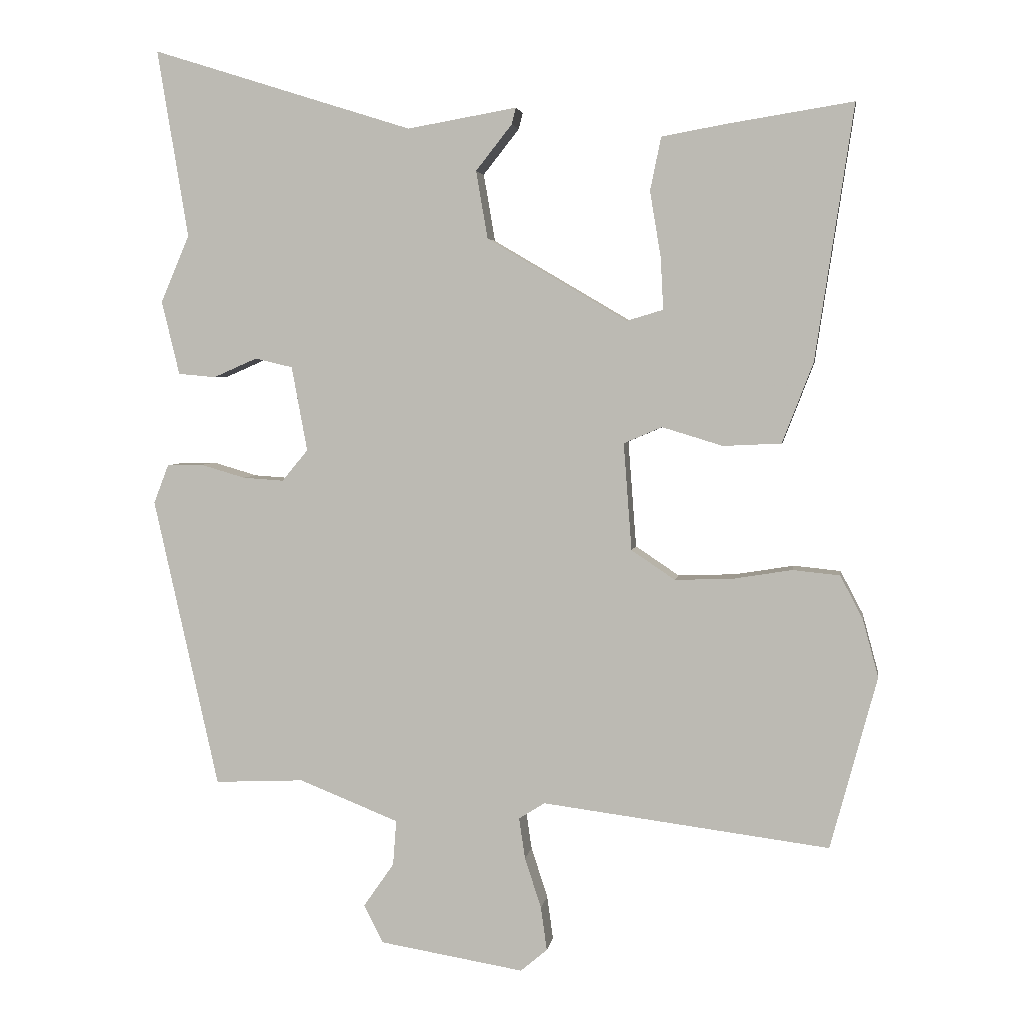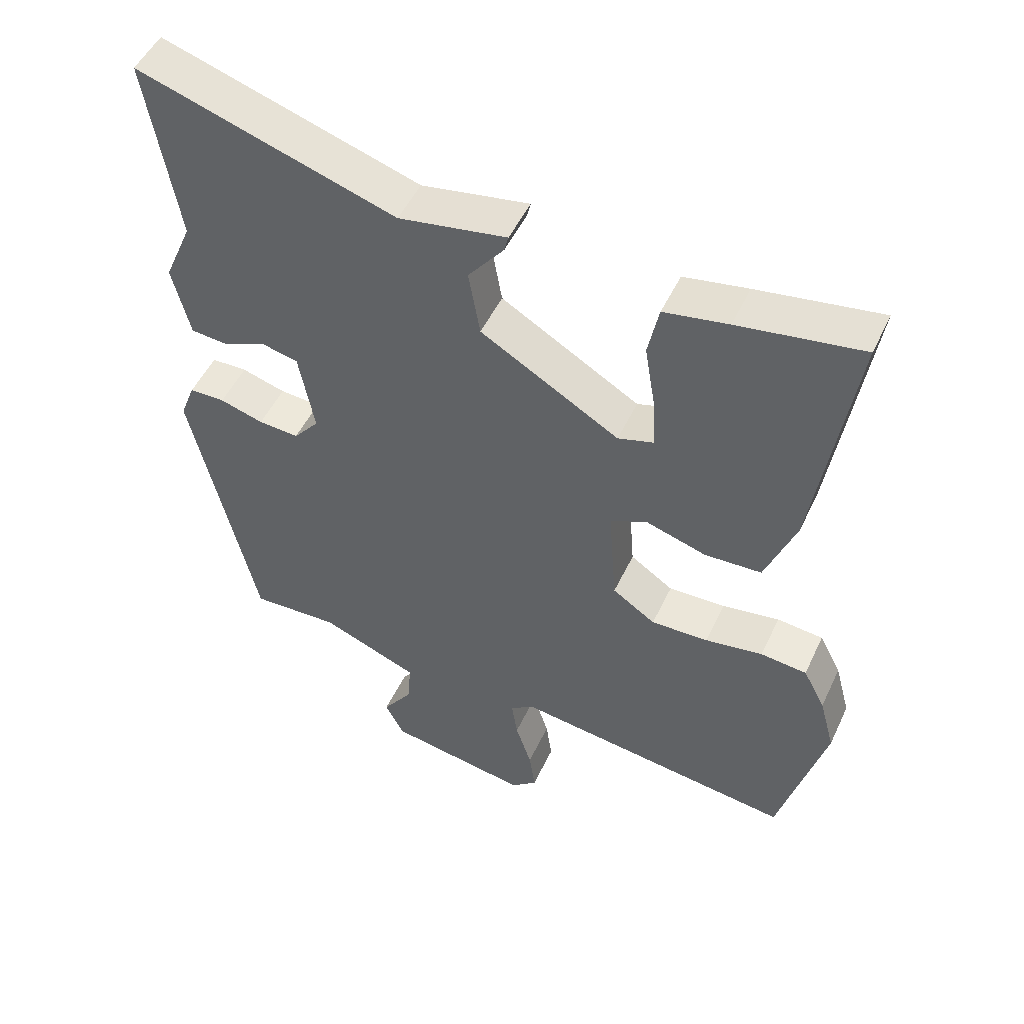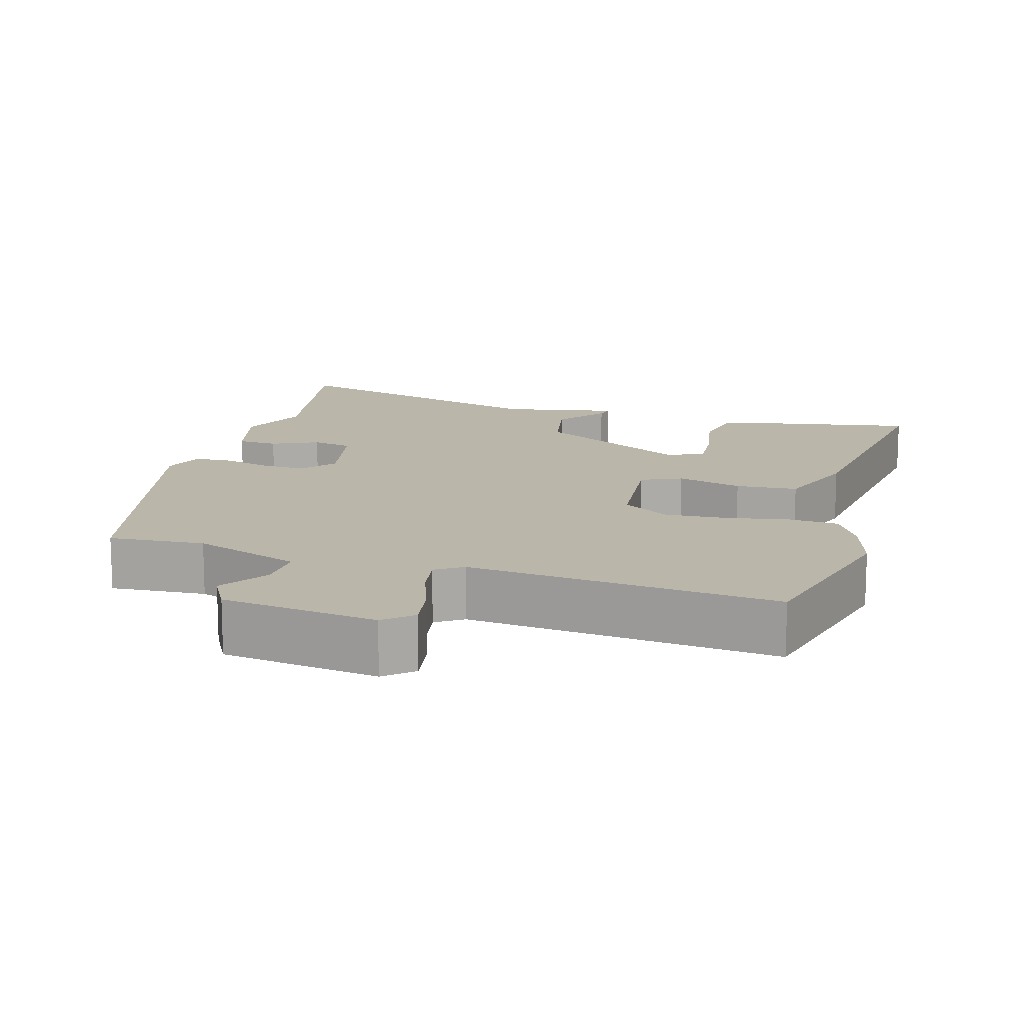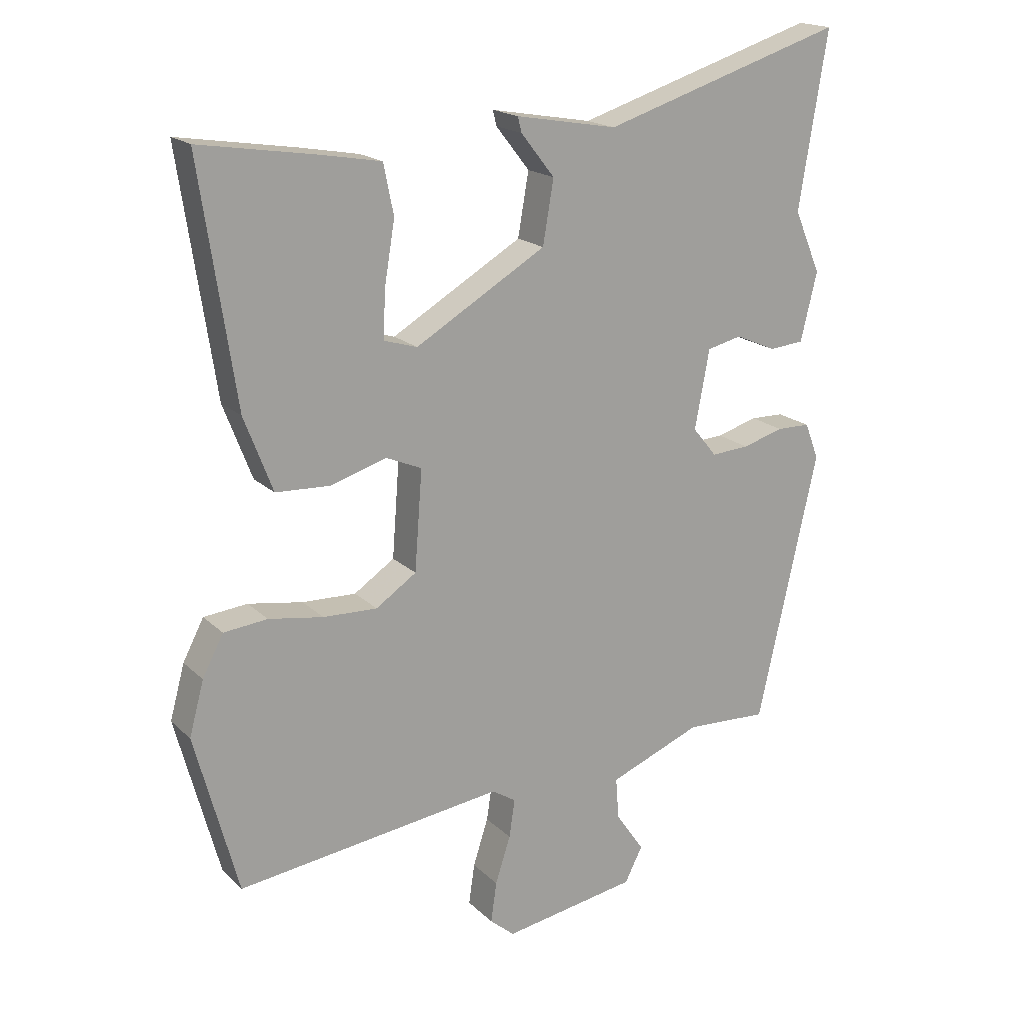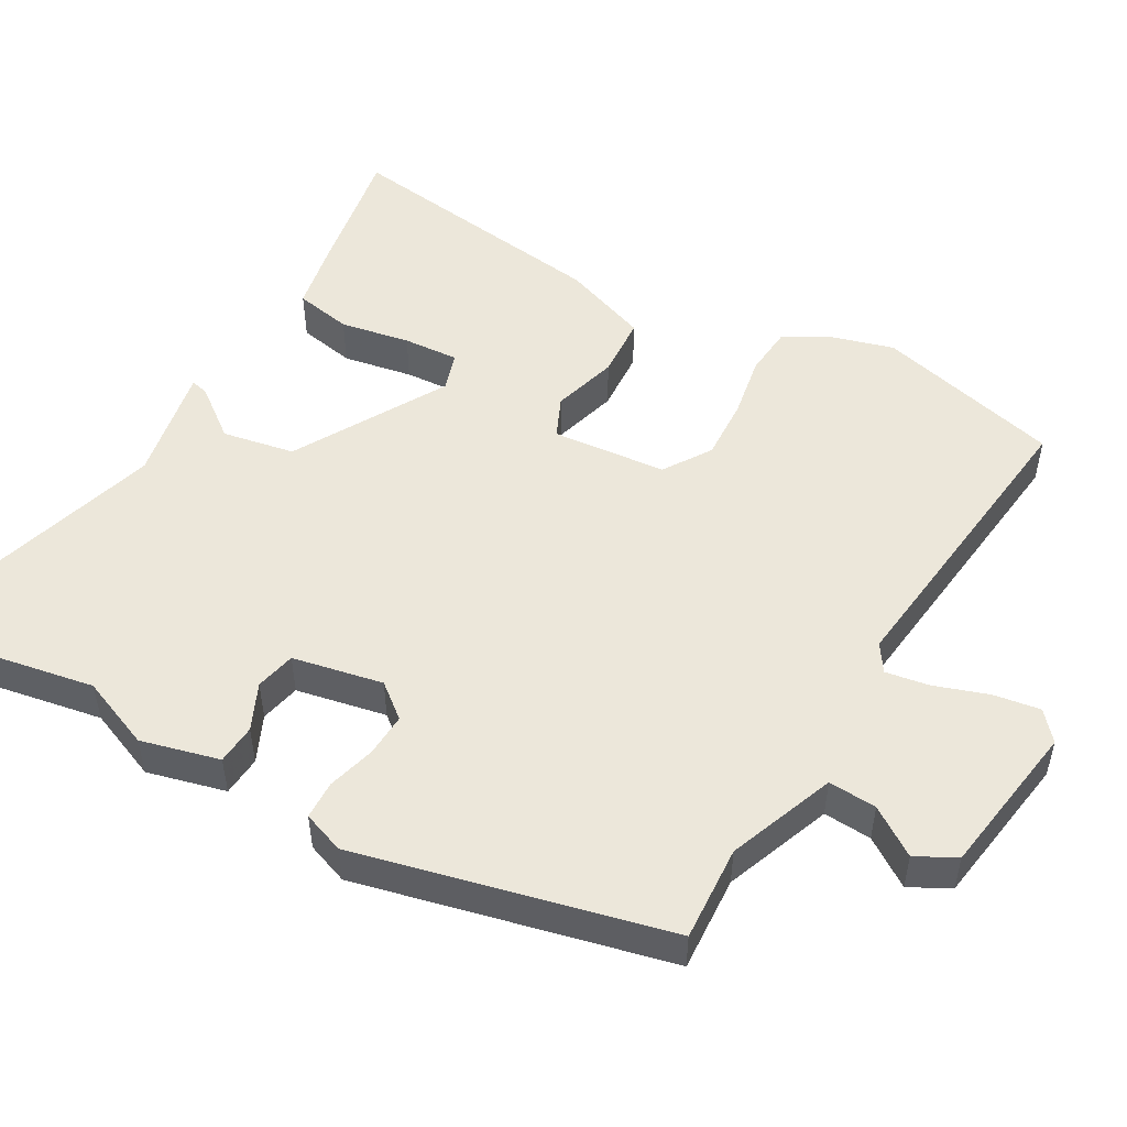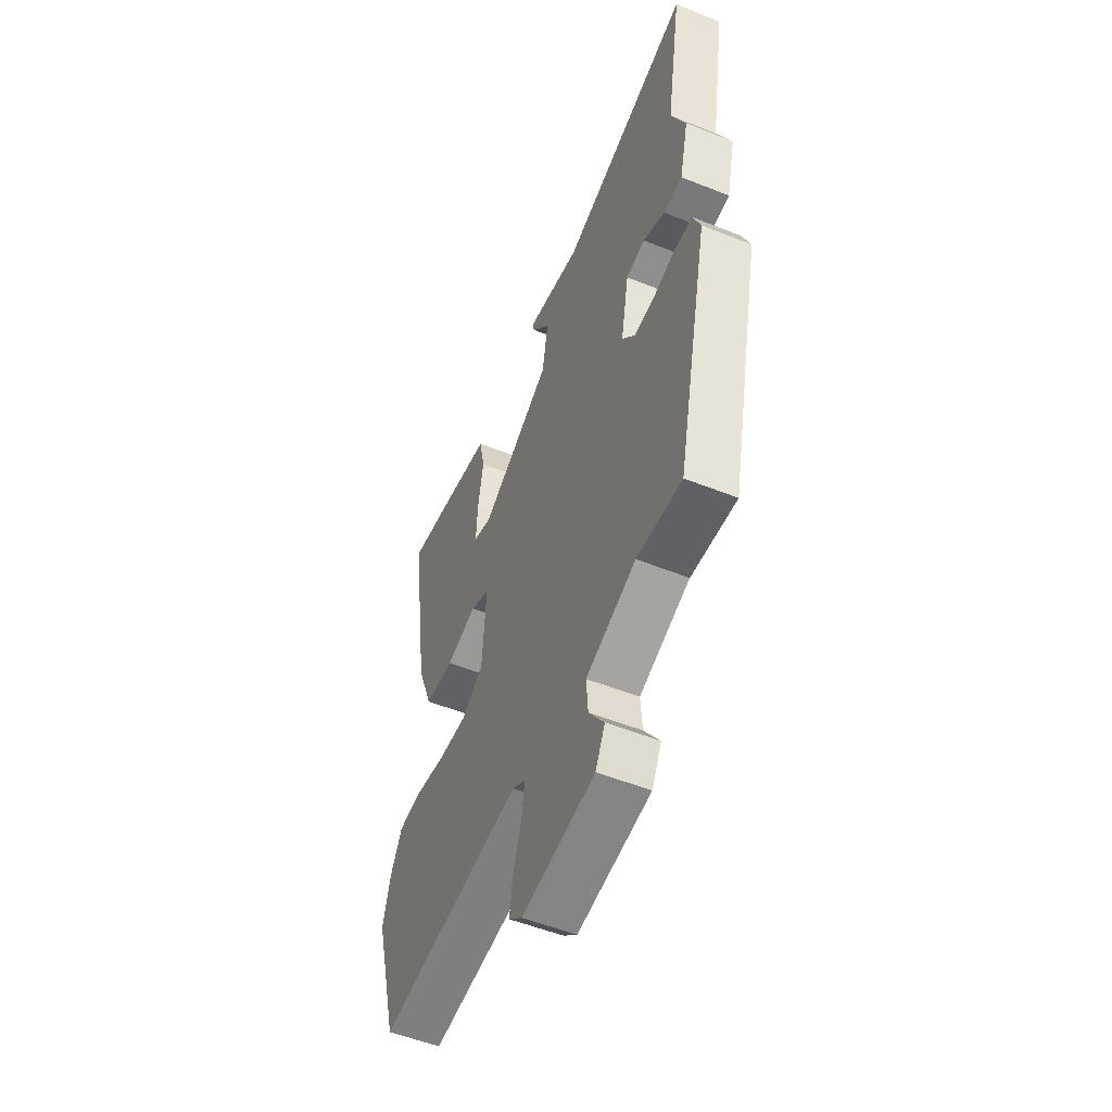
<metadata>
{"format":"obj","ext":"obj","renderer":"f3d","projection":"perspective","resolution":1024,"background":"white","views":[{"elev":3.9,"azim":-171.4,"up":"+Z"},{"elev":50.3,"azim":-155.4,"up":"+Z"},{"elev":14.0,"azim":-165.1,"up":"+Y"},{"elev":18.4,"azim":-30.4,"up":"+Z"},{"elev":51.0,"azim":118.8,"up":"+Y"},{"elev":-52.8,"azim":66.7,"up":"+Z"}]}
</metadata>
<code>
v -0.486 0.07 -0.553
v -0.554 0.07 -0.3
v -0.531 0.07 -0.215
v -0.498 0.07 -0.152
v -0.429 0.07 -0.145
v -0.343 0.07 -0.159
v -0.258 0.07 -0.162
v -0.194 0.07 -0.119
v -0.182 0.07 0.038
v -0.238 0.07 0.062
v -0.327 0.07 0.035
v -0.412 0.07 0.039
v -0.457 0.07 0.156
v -0.513 0.07 0.529
v -0.33 0.07 0.5
v -0.235 0.07 0.483
v -0.219 0.07 0.405
v -0.235 0.07 0.309
v -0.239 0.07 0.233
v -0.186 0.07 0.217
v 0.02 0.07 0.338
v 0.037 0.07 0.437
v -0.016 0.07 0.504
v -0.022 0.07 0.528
v 0.138 0.07 0.5
v 0.52 0.07 0.62
v 0.475 0.07 0.345
v 0.517 0.07 0.247
v 0.491 0.07 0.139
v 0.436 0.07 0.134
v 0.372 0.07 0.162
v 0.317 0.07 0.149
v 0.294 0.07 0.025
v 0.332 0.07 -0.021
v 0.392 0.07 -0.017
v 0.457 0.07 0.002
v 0.51 0.07 0.001
v 0.532 0.07 -0.056
v 0.437 0.07 -0.481
v 0.306 0.07 -0.475
v 0.16 0.07 -0.533
v 0.165 0.07 -0.599
v 0.21 0.07 -0.664
v 0.182 0.07 -0.719
v -0.03 0.07 -0.754
v -0.069 0.07 -0.721
v -0.06 0.07 -0.657
v -0.036 0.07 -0.583
v -0.027 0.07 -0.523
v -0.065 0.07 -0.499
v -0.486 0 -0.553
v -0.554 0 -0.3
v -0.531 0 -0.215
v -0.498 0 -0.152
v -0.429 0 -0.145
v -0.343 0 -0.159
v -0.258 0 -0.162
v -0.194 0 -0.119
v -0.182 0 0.038
v -0.238 0 0.062
v -0.327 0 0.035
v -0.412 0 0.039
v -0.457 0 0.156
v -0.513 0 0.529
v -0.33 0 0.5
v -0.235 0 0.483
v -0.219 0 0.405
v -0.235 0 0.309
v -0.239 0 0.233
v -0.186 0 0.217
v 0.02 0 0.338
v 0.037 0 0.437
v -0.016 0 0.504
v -0.022 0 0.528
v 0.138 0 0.5
v 0.52 0 0.62
v 0.475 0 0.345
v 0.517 0 0.247
v 0.491 0 0.139
v 0.436 0 0.134
v 0.372 0 0.162
v 0.317 0 0.149
v 0.294 0 0.025
v 0.332 0 -0.021
v 0.392 0 -0.017
v 0.457 0 0.002
v 0.51 0 0.001
v 0.532 0 -0.056
v 0.437 0 -0.481
v 0.306 0 -0.475
v 0.16 0 -0.533
v 0.165 0 -0.599
v 0.21 0 -0.664
v 0.182 0 -0.719
v -0.03 0 -0.754
v -0.069 0 -0.721
v -0.06 0 -0.657
v -0.036 0 -0.583
v -0.027 0 -0.523
v -0.065 0 -0.499
f 45 46 47 48
f 45 48 49
f 42 43 44 45
f 41 42 45 49
f 40 41 49 50
f 38 39 40
f 35 36 37 38
f 34 35 38 40
f 33 34 40 50
f 28 29 30 31
f 27 28 31 32
f 25 26 27 32
f 22 23 24 25
f 21 22 25 32
f 20 21 32 33
f 15 16 17 18
f 15 18 19
f 14 15 19
f 13 14 19
f 10 11 12 13
f 9 10 13 19
f 3 4 5 6
f 3 6 7
f 2 3 7
f 1 2 7
f 50 1 7 8
f 9 19 20 33
f 8 9 33 50
f 98 97 96 95
f 99 98 95
f 95 94 93 92
f 99 95 92 91
f 100 99 91 90
f 90 89 88
f 88 87 86 85
f 90 88 85 84
f 100 90 84 83
f 81 80 79 78
f 82 81 78 77
f 82 77 76 75
f 75 74 73 72
f 82 75 72 71
f 83 82 71 70
f 68 67 66 65
f 69 68 65
f 69 65 64
f 69 64 63
f 63 62 61 60
f 69 63 60 59
f 56 55 54 53
f 57 56 53
f 57 53 52
f 57 52 51
f 58 57 51 100
f 83 70 69 59
f 100 83 59 58
f 1 51 52 2
f 2 52 53 3
f 3 53 54 4
f 4 54 55 5
f 5 55 56 6
f 6 56 57 7
f 7 57 58 8
f 8 58 59 9
f 9 59 60 10
f 10 60 61 11
f 11 61 62 12
f 12 62 63 13
f 13 63 64 14
f 14 64 65 15
f 15 65 66 16
f 16 66 67 17
f 17 67 68 18
f 18 68 69 19
f 19 69 70 20
f 20 70 71 21
f 21 71 72 22
f 22 72 73 23
f 23 73 74 24
f 24 74 75 25
f 25 75 76 26
f 26 76 77 27
f 27 77 78 28
f 28 78 79 29
f 29 79 80 30
f 30 80 81 31
f 31 81 82 32
f 32 82 83 33
f 33 83 84 34
f 34 84 85 35
f 35 85 86 36
f 36 86 87 37
f 37 87 88 38
f 38 88 89 39
f 39 89 90 40
f 40 90 91 41
f 41 91 92 42
f 42 92 93 43
f 43 93 94 44
f 44 94 95 45
f 45 95 96 46
f 46 96 97 47
f 47 97 98 48
f 48 98 99 49
f 49 99 100 50
f 50 100 51 1

</code>
